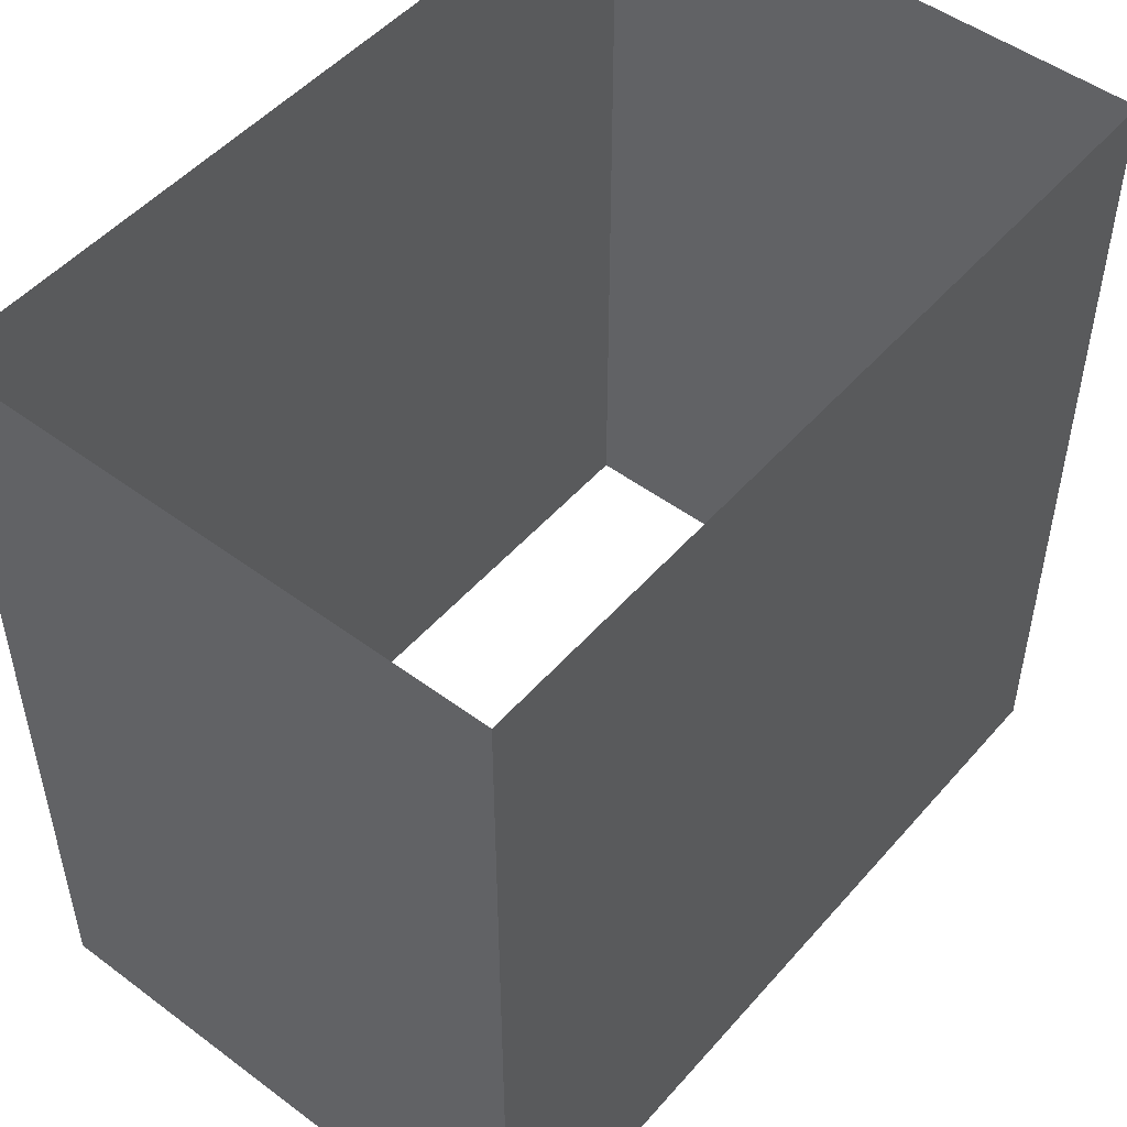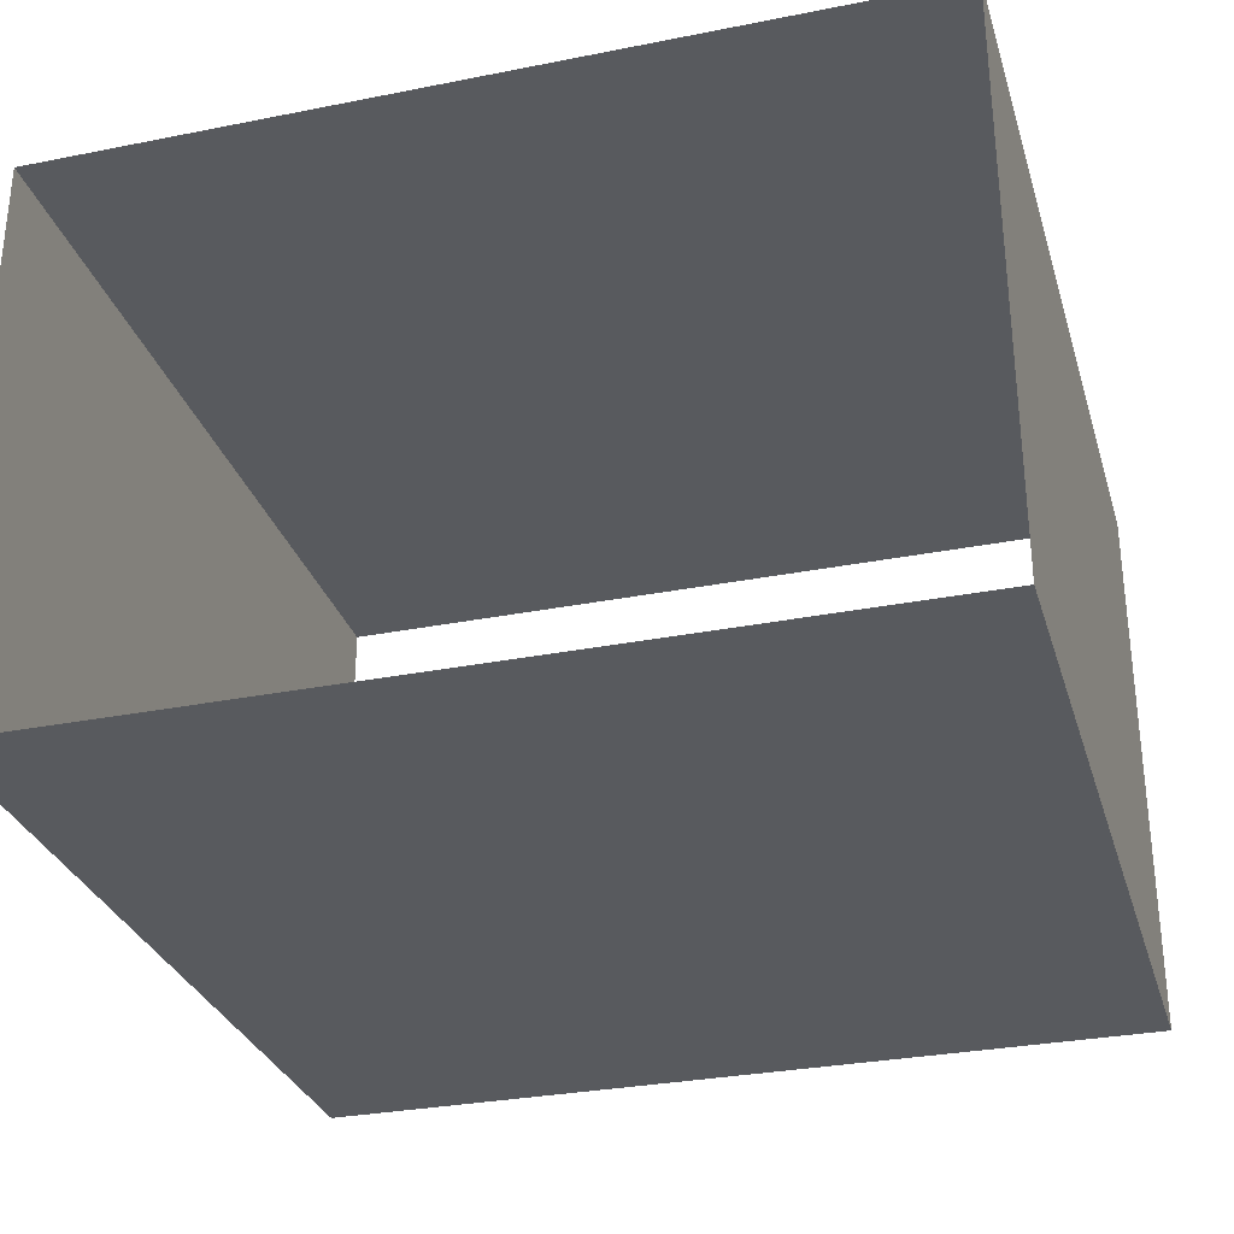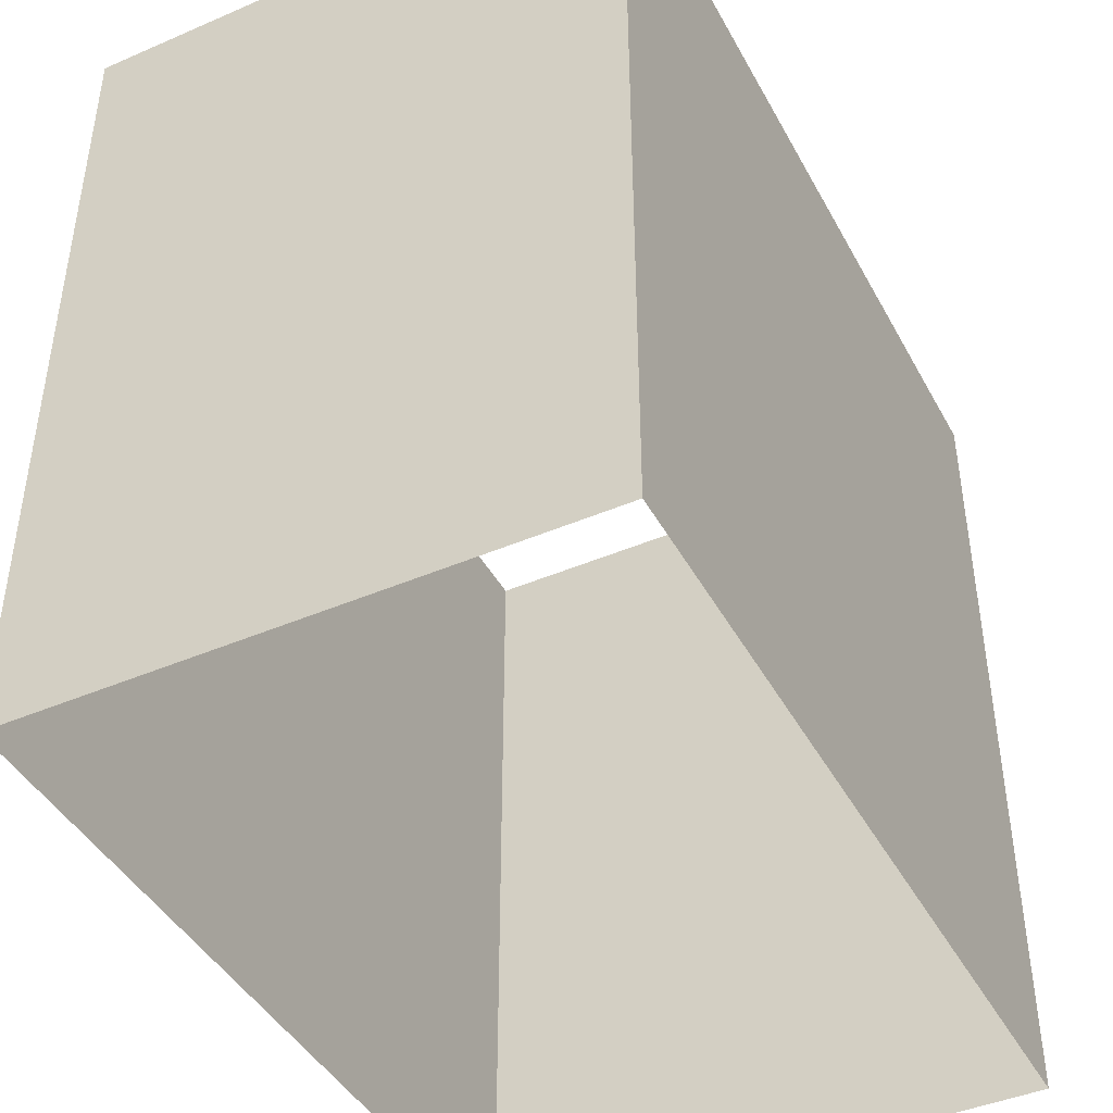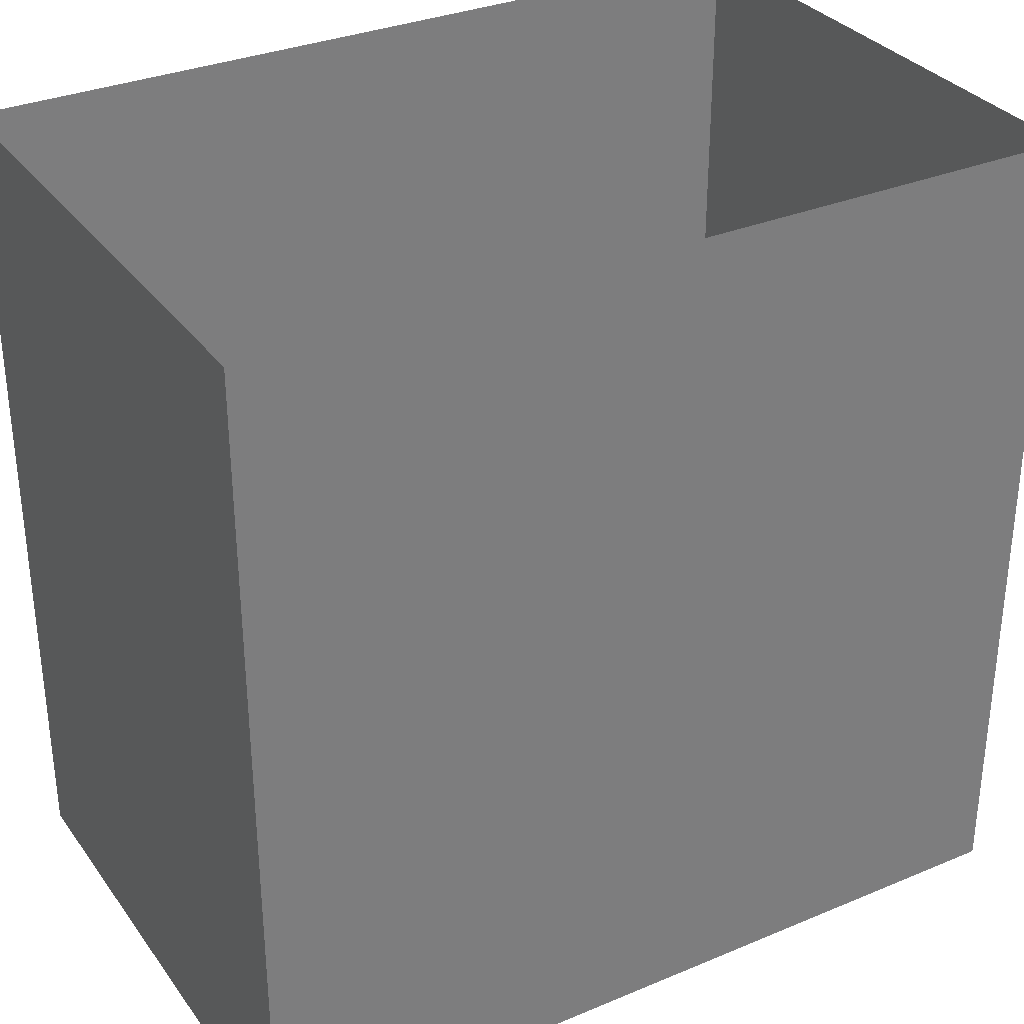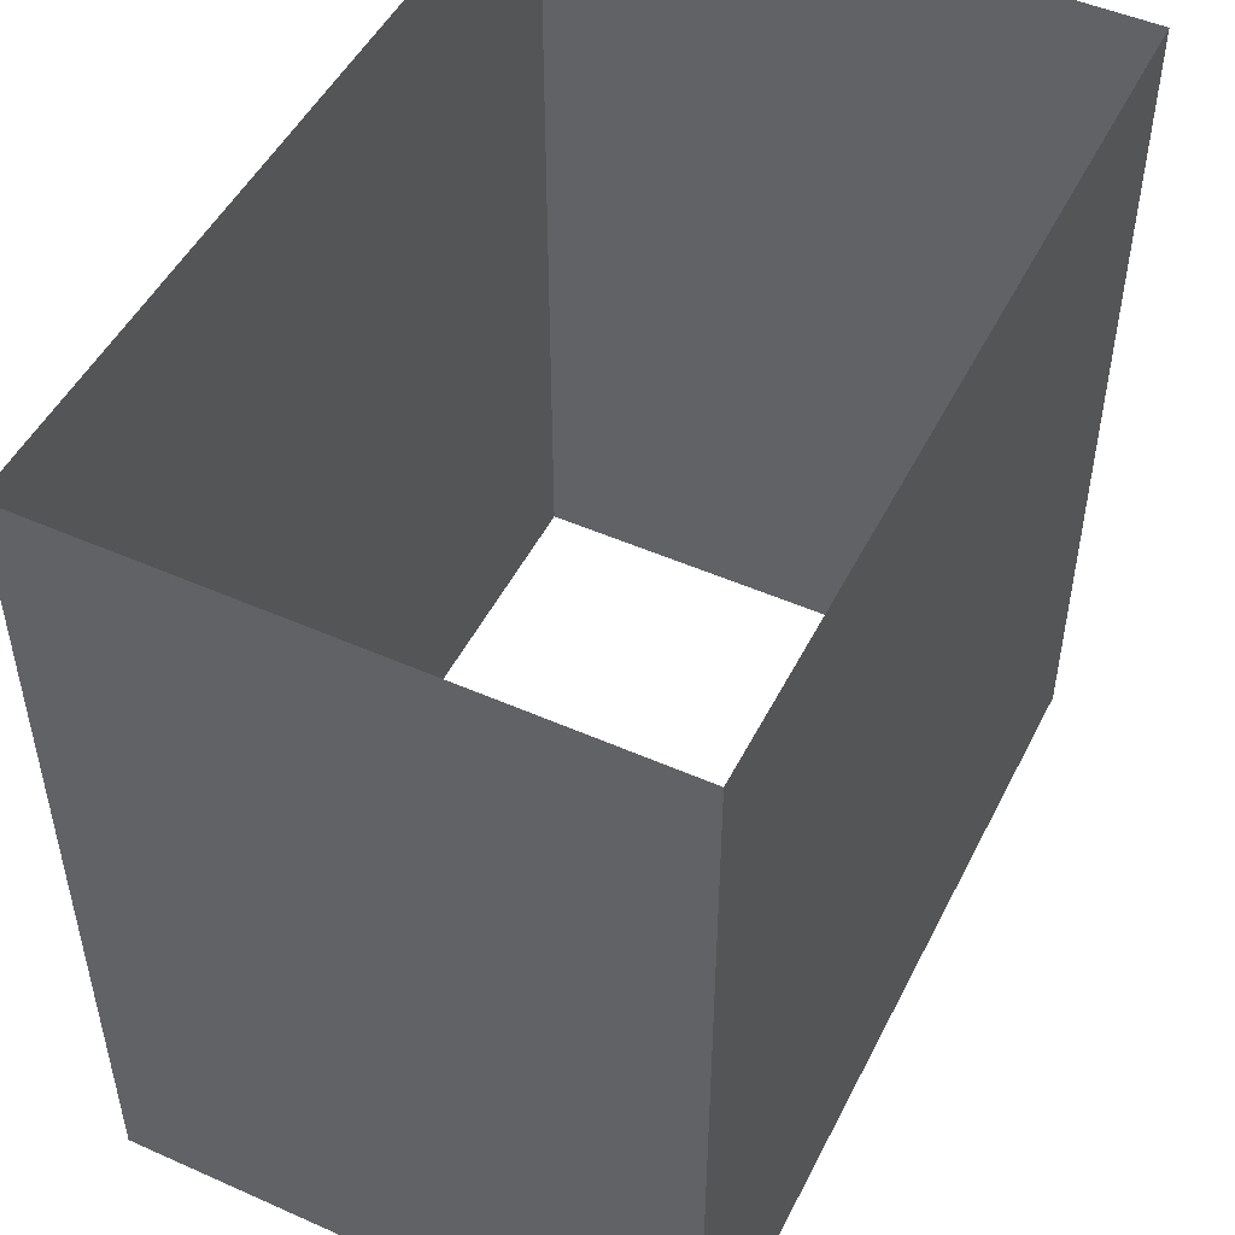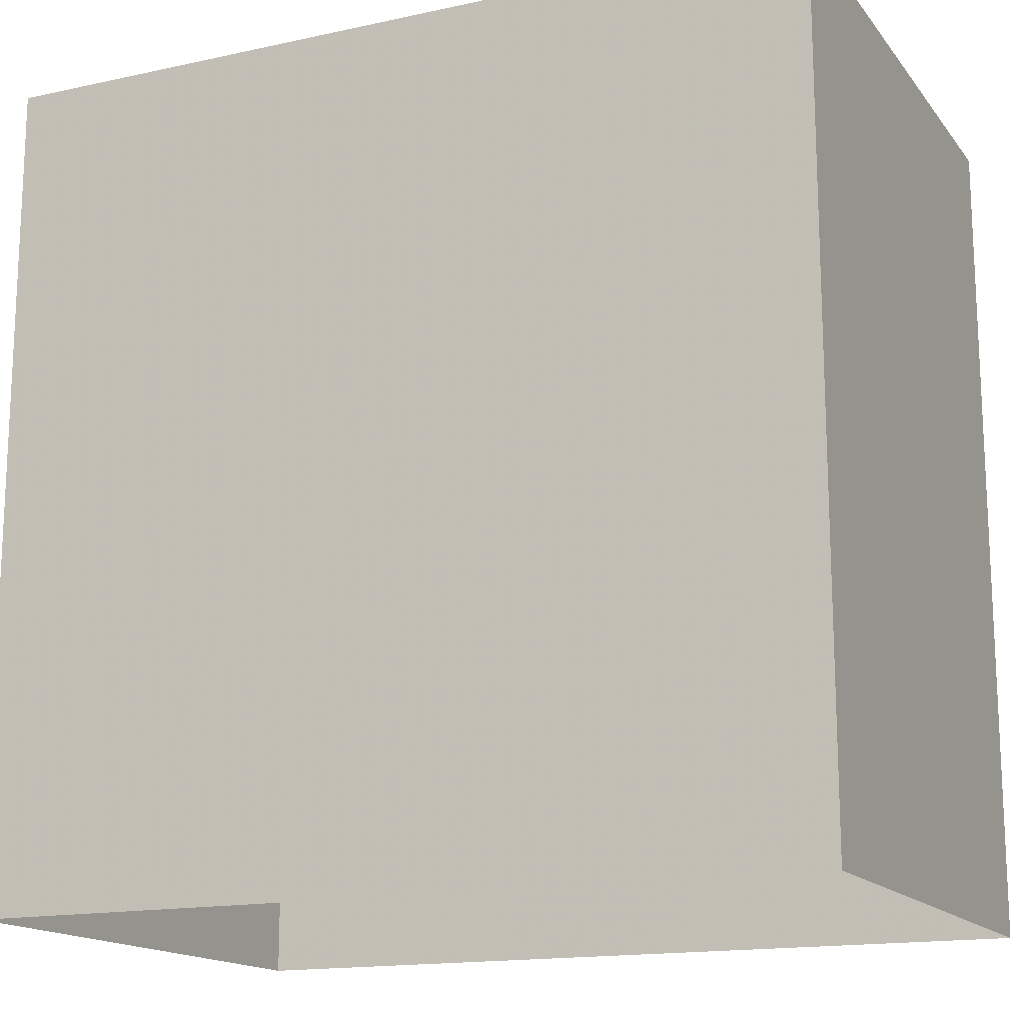
<metadata>
{"format":"obj","ext":"obj","renderer":"f3d","projection":"perspective","resolution":1024,"background":"white","views":[{"elev":49.9,"azim":129.3,"up":"+Y"},{"elev":-30.5,"azim":-164.0,"up":"+Z"},{"elev":-43.5,"azim":-63.1,"up":"+Y"},{"elev":32.4,"azim":149.8,"up":"+Y"},{"elev":49.4,"azim":116.1,"up":"+Y"},{"elev":-15.7,"azim":24.6,"up":"+Y"}]}
</metadata>
<code>
o base
v -0.3 2.27  2.5
v -0.3 2.27  2.3
v  0.3 2.27  2.3
v  0.3 2.27  2.5
v  0 3.16  2.5
v  0.45 3  2.5
v  0.45 3  2.3
v  0 3.16  2.3
v -0.45 3  2.5
v -0.45 3  2.3
v  3 0  2
v  3 6  2
v -3 6  2
v -3 0  2
v -3 6 -2
v -3 0 -2
v  3 6 -2
v  3 0 -2
v  1.5 3 -2.2
v  1.5 3 -2.3
v  1.5 3.1 -2.25
v  0.6 3 -2.3
v  0.6 3.1 -2.25
v  0.6 3 -2.2
v -0.6 3.1 -2.25
v -0.6 3 -2.2
v -0.6 3 -2.3
v -1.5 3 -2.3
v -1.5 3.1 -2.25
v -1.5 3 -2.2
v  3 3 -2
v -3 3 -2
v -3 0 -2
v  3 0 -2
v -3 0  2
v -3 3  2
v  3 0  2
v  3 3  2
f 11 12 13 14
f 14 13 15 16
f 16 15 17 18
f 18 17 12 11

</code>
